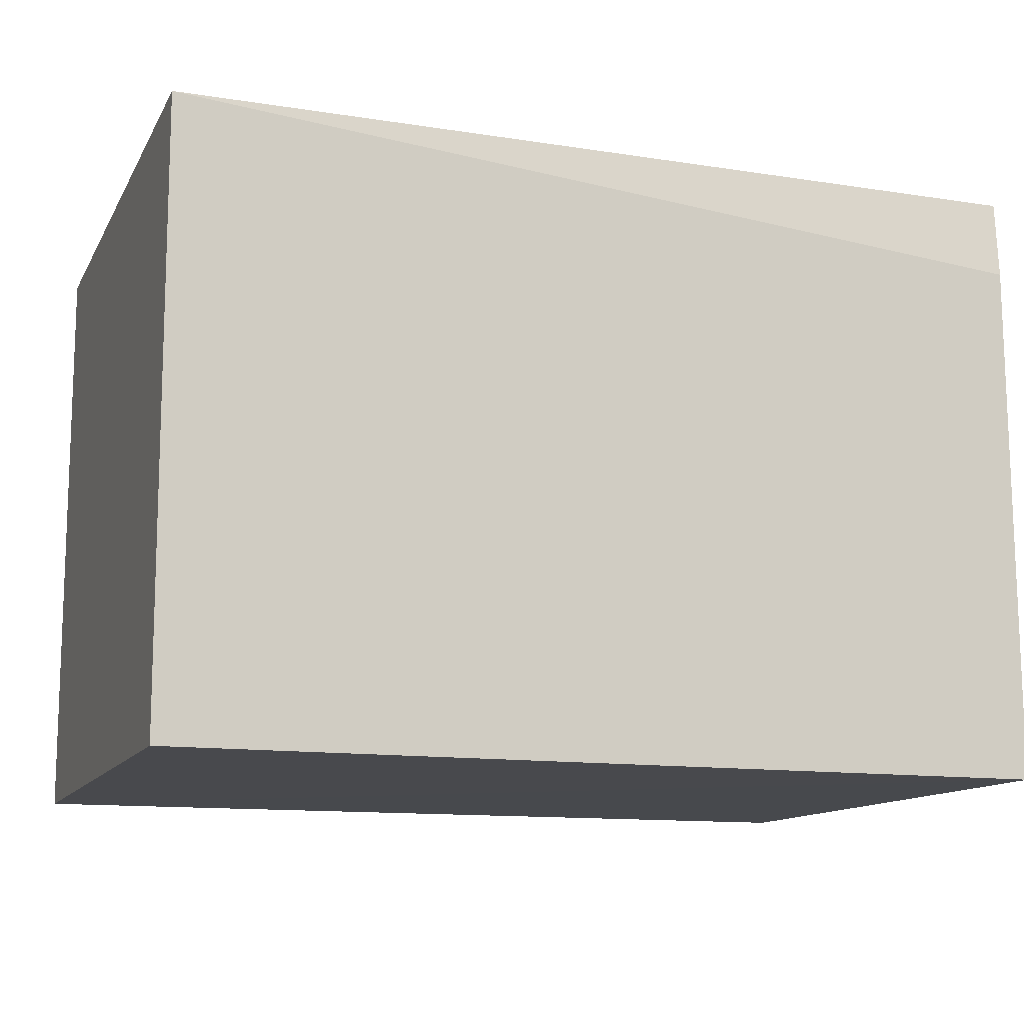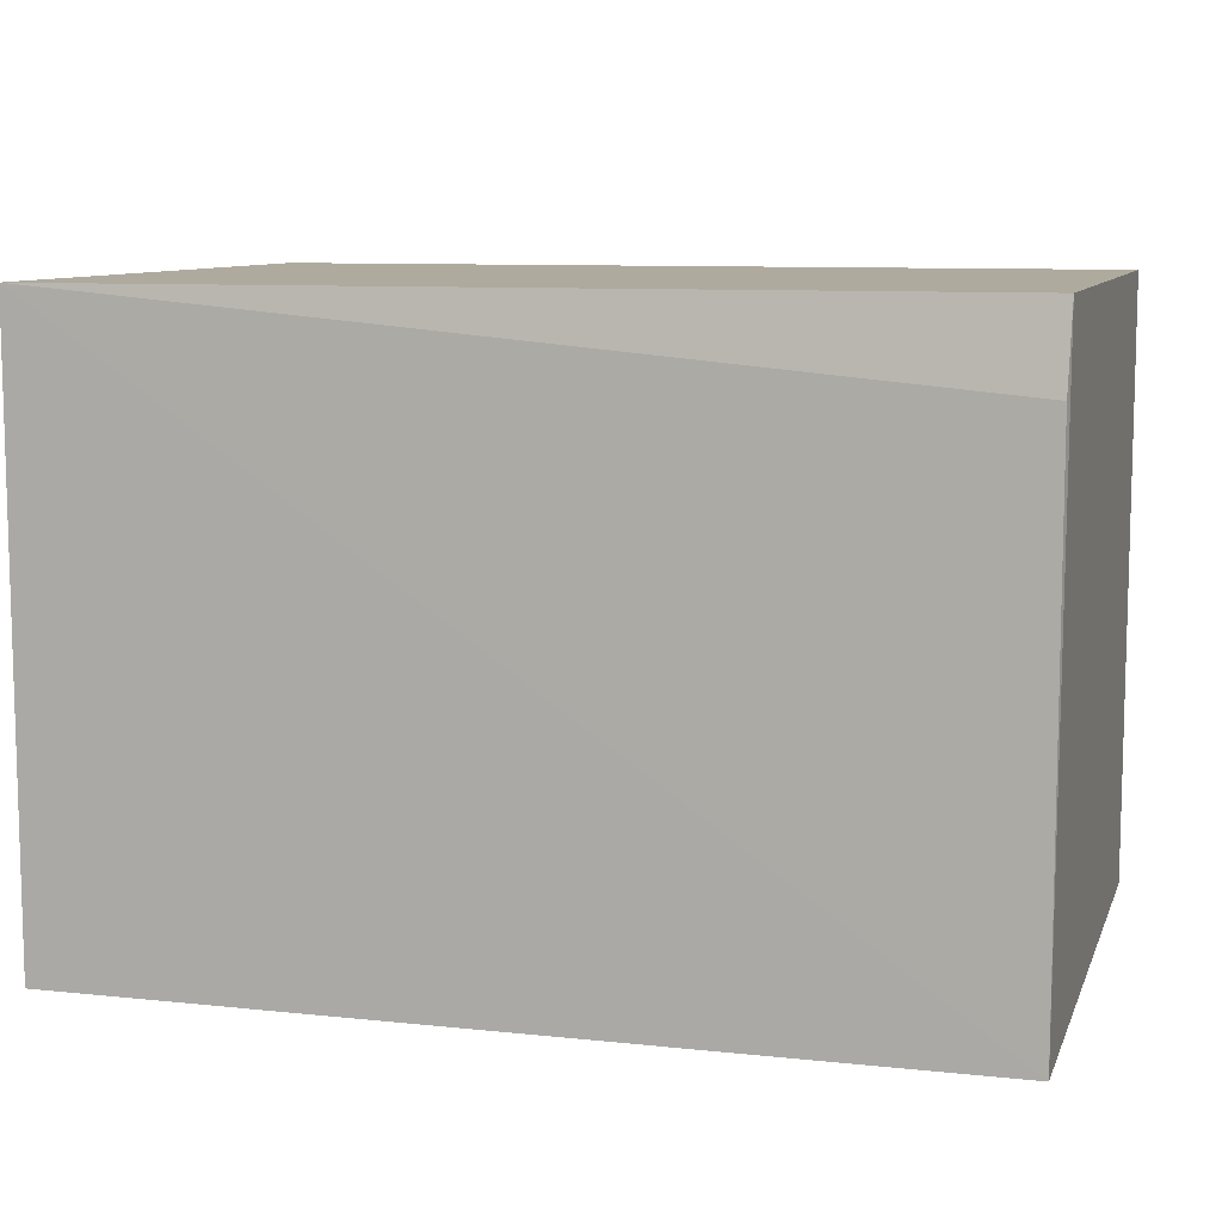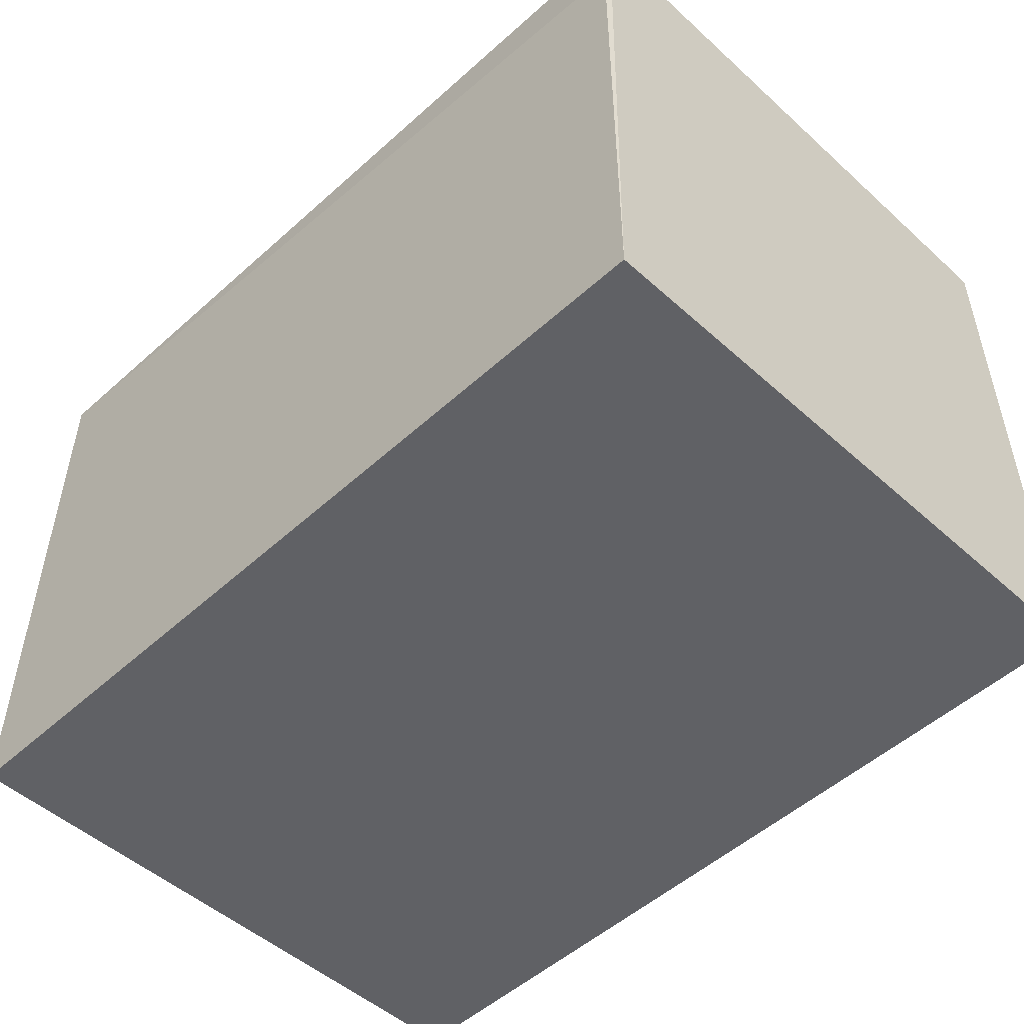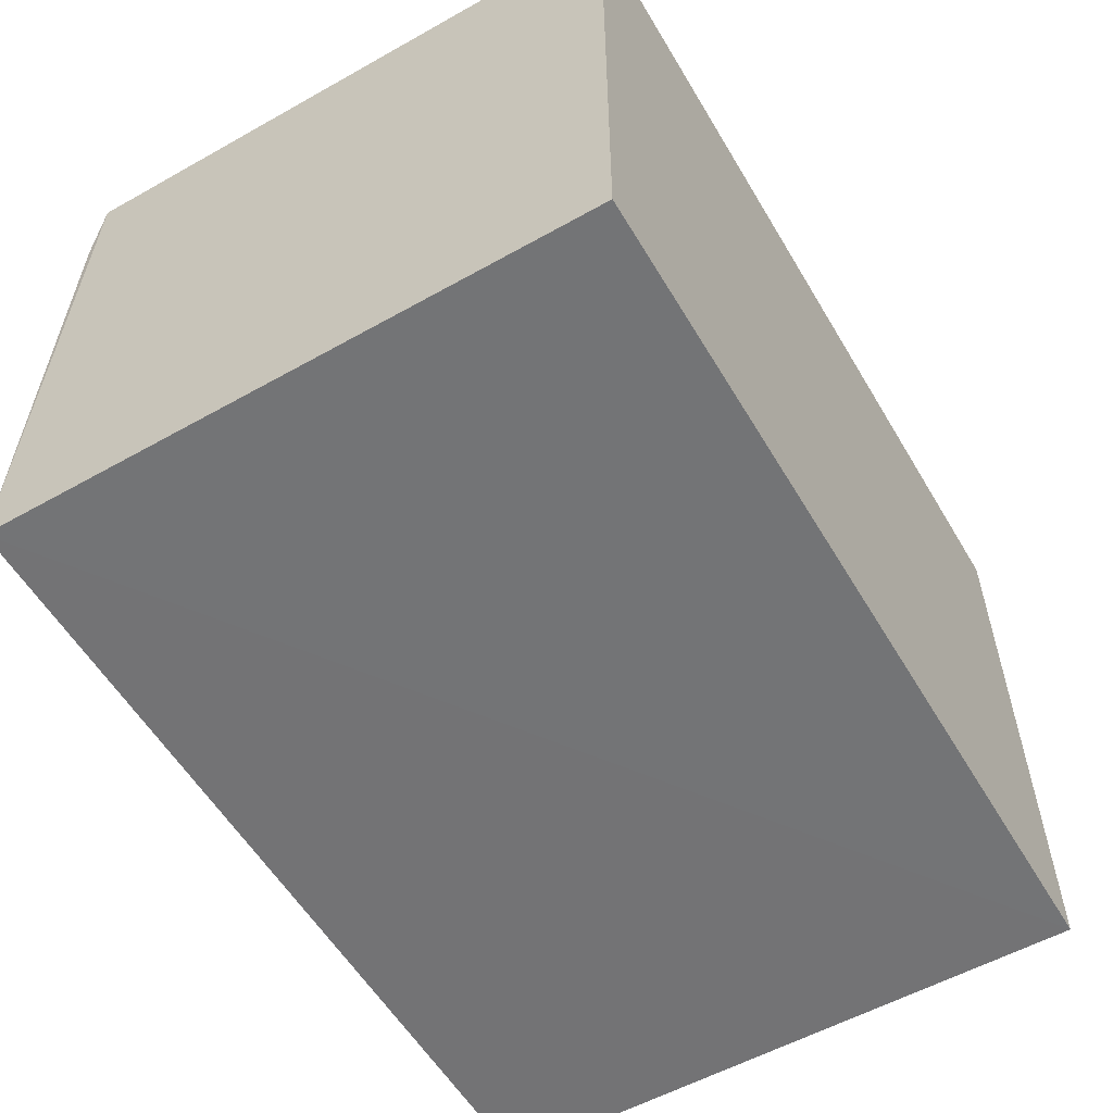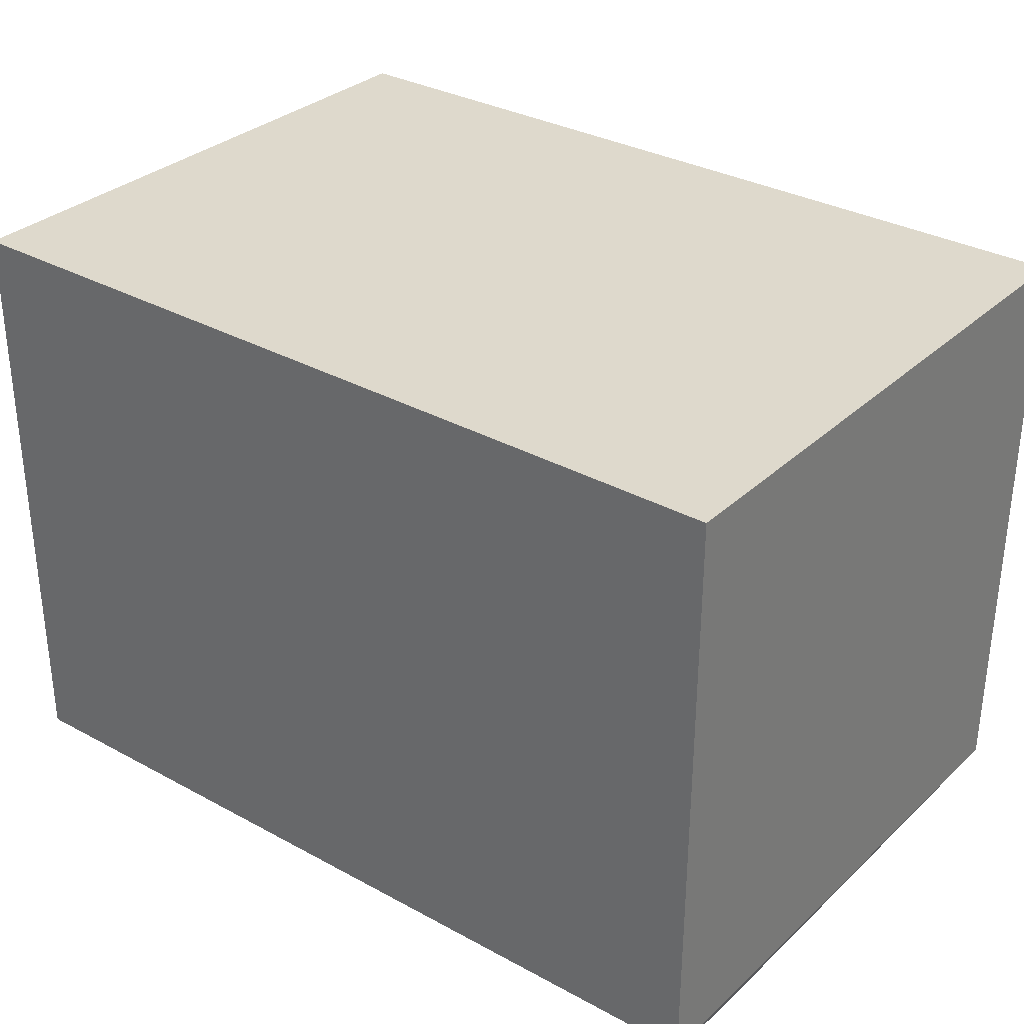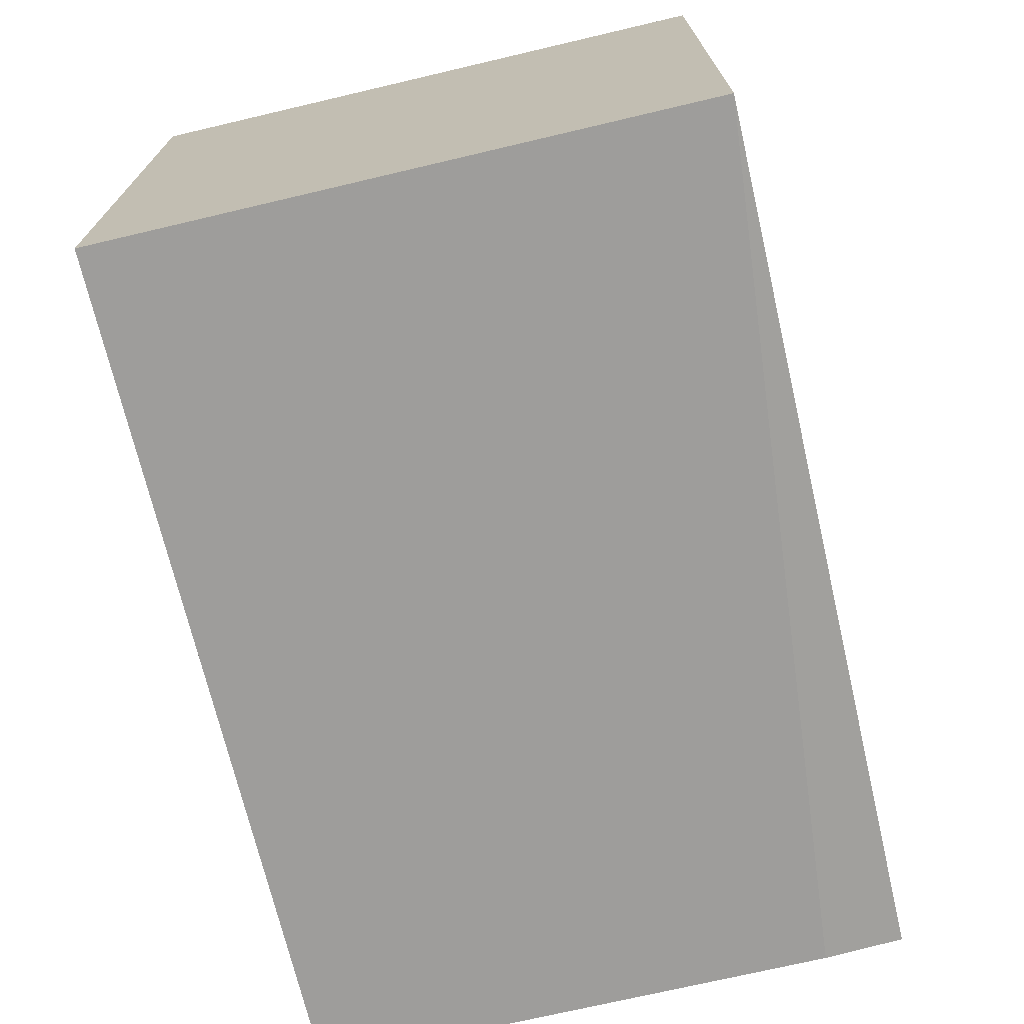
<metadata>
{"format":"obj","ext":"obj","renderer":"f3d","projection":"perspective","resolution":1024,"background":"white","views":[{"elev":-12.3,"azim":160.8,"up":"+Y"},{"elev":9.2,"azim":-164.2,"up":"+Y"},{"elev":-50.3,"azim":-134.6,"up":"+Y"},{"elev":-56.2,"azim":-59.6,"up":"+Y"},{"elev":32.0,"azim":-141.9,"up":"+Z"},{"elev":-70.8,"azim":103.2,"up":"+Z"}]}
</metadata>
<code>
v 0.02246 0.01576 0.01518
v 0.02246 0.001333 0.01518
v 0.02249 0.001382 0.00056
v 0.00162 0.01577 0.0009781
v 0.001623 0.001333 0.01518
v 0.0225 0.01577 0.0005884
v 0.001623 0.01576 0.01518
v 0.001645 0.001337 0.0006999
v 0.001668 0.01388 0.0007578
f 5 2 1
f 6 4 1
f 6 1 2
f 6 2 3
f 7 5 1
f 7 1 4
f 7 4 5
f 8 3 2
f 8 2 5
f 8 5 4
f 8 6 3
f 9 8 4
f 9 4 6
f 9 6 8

</code>
